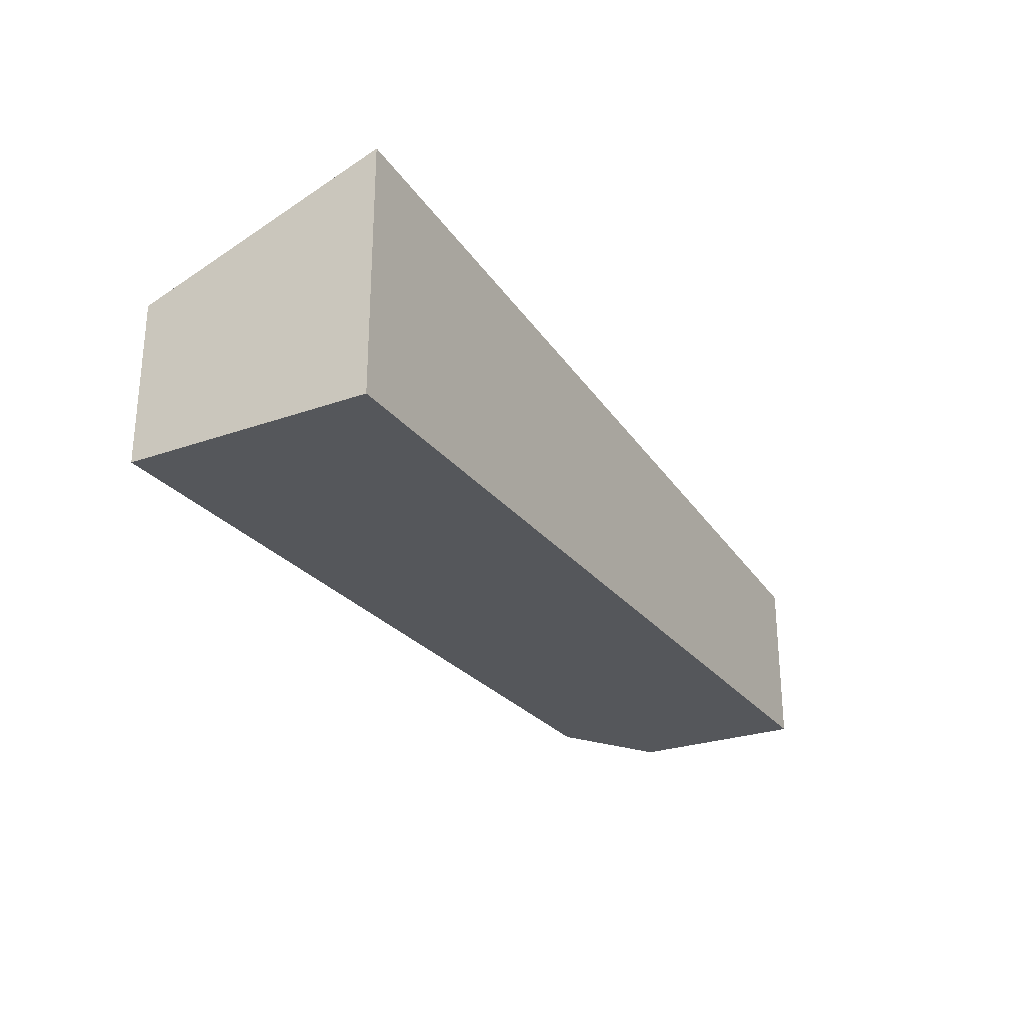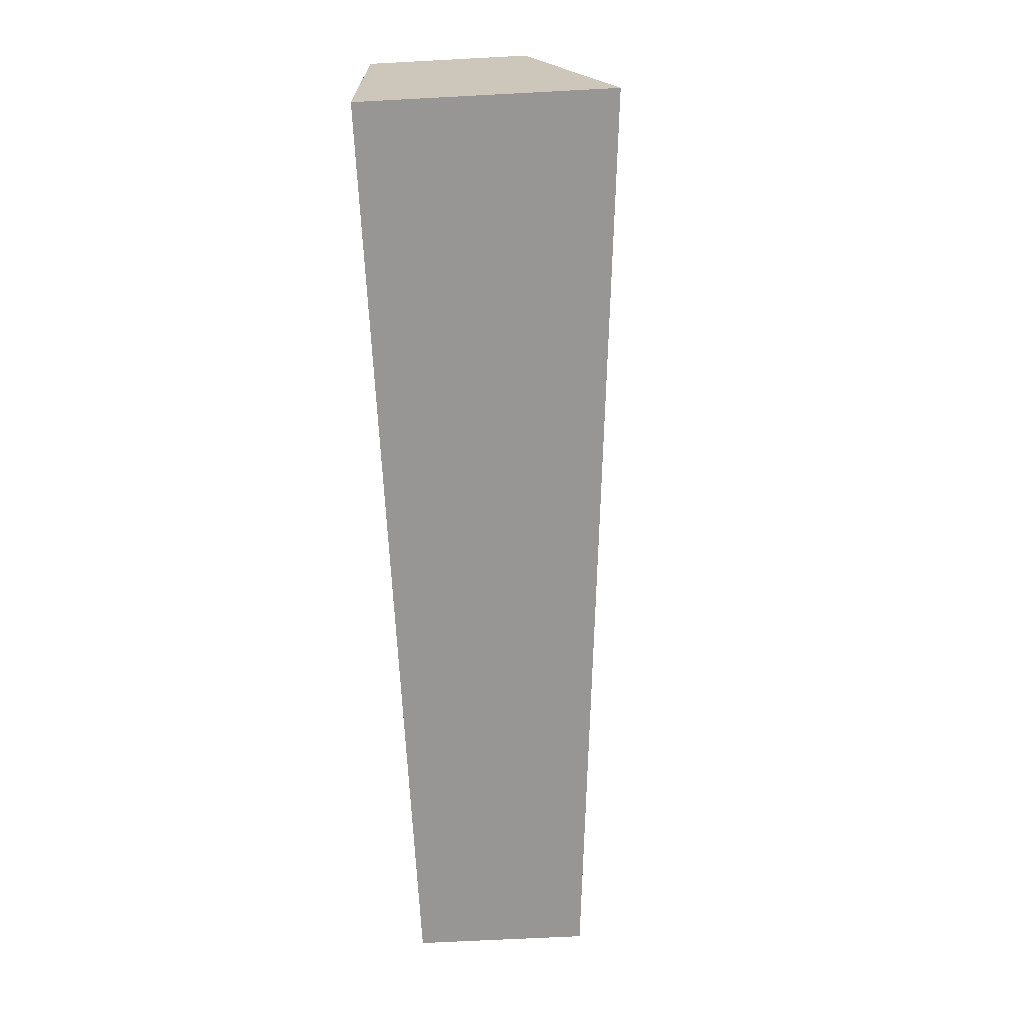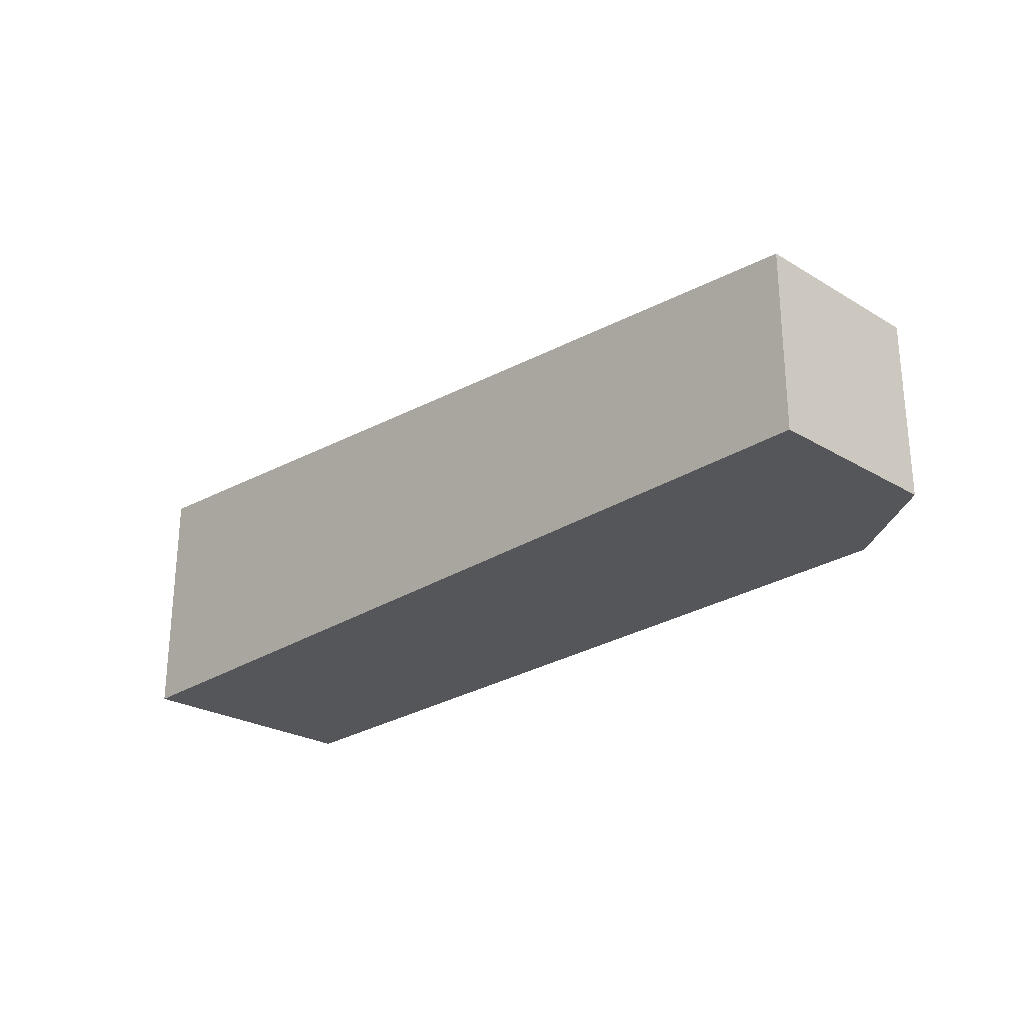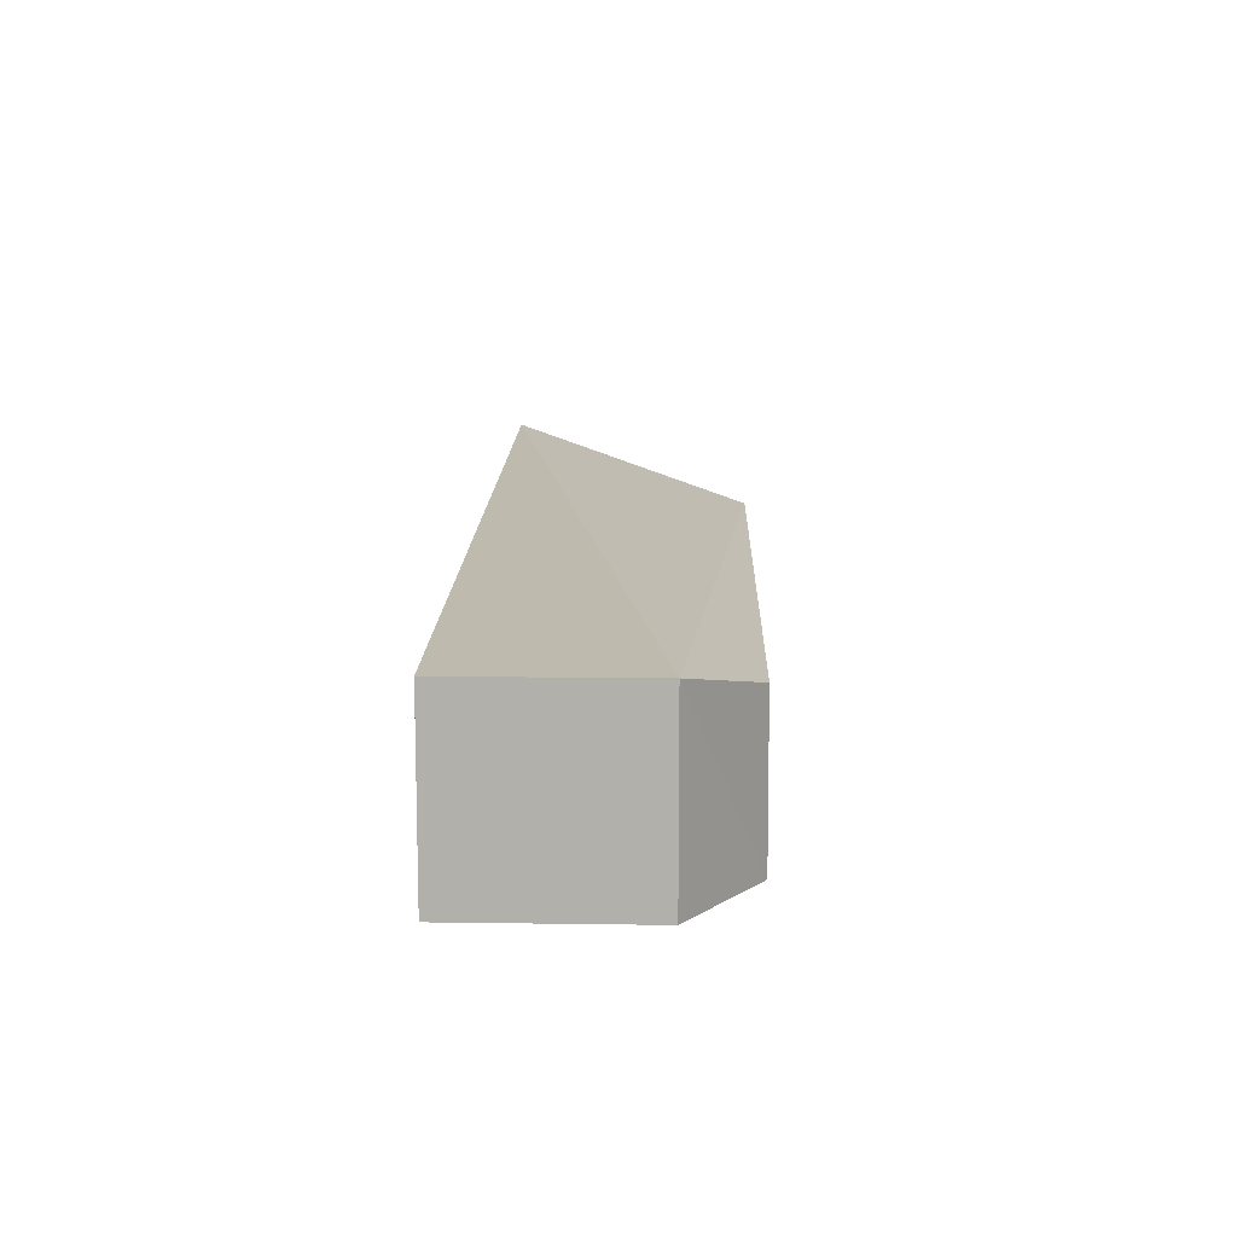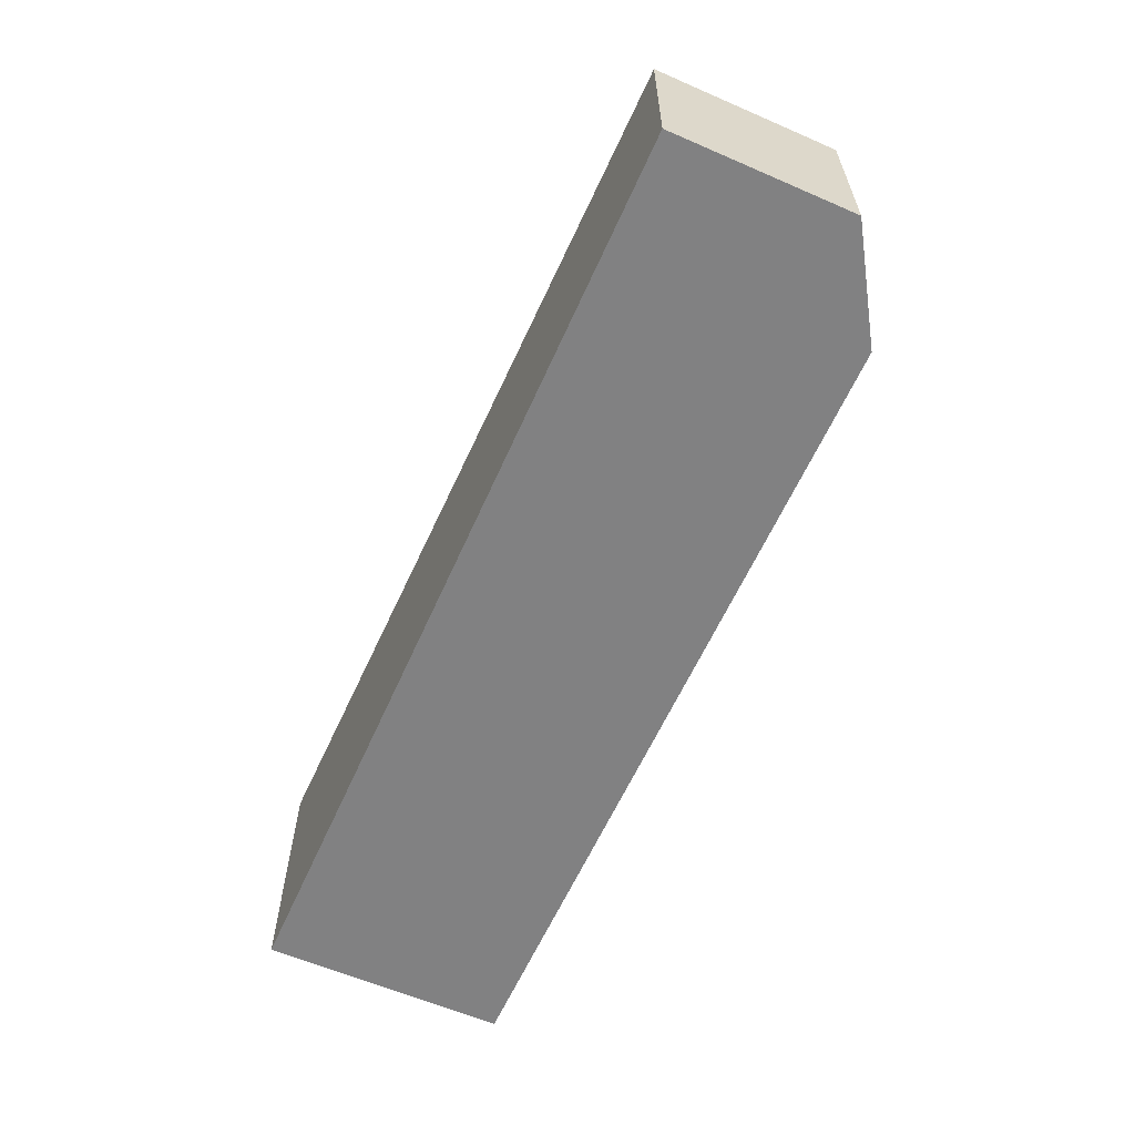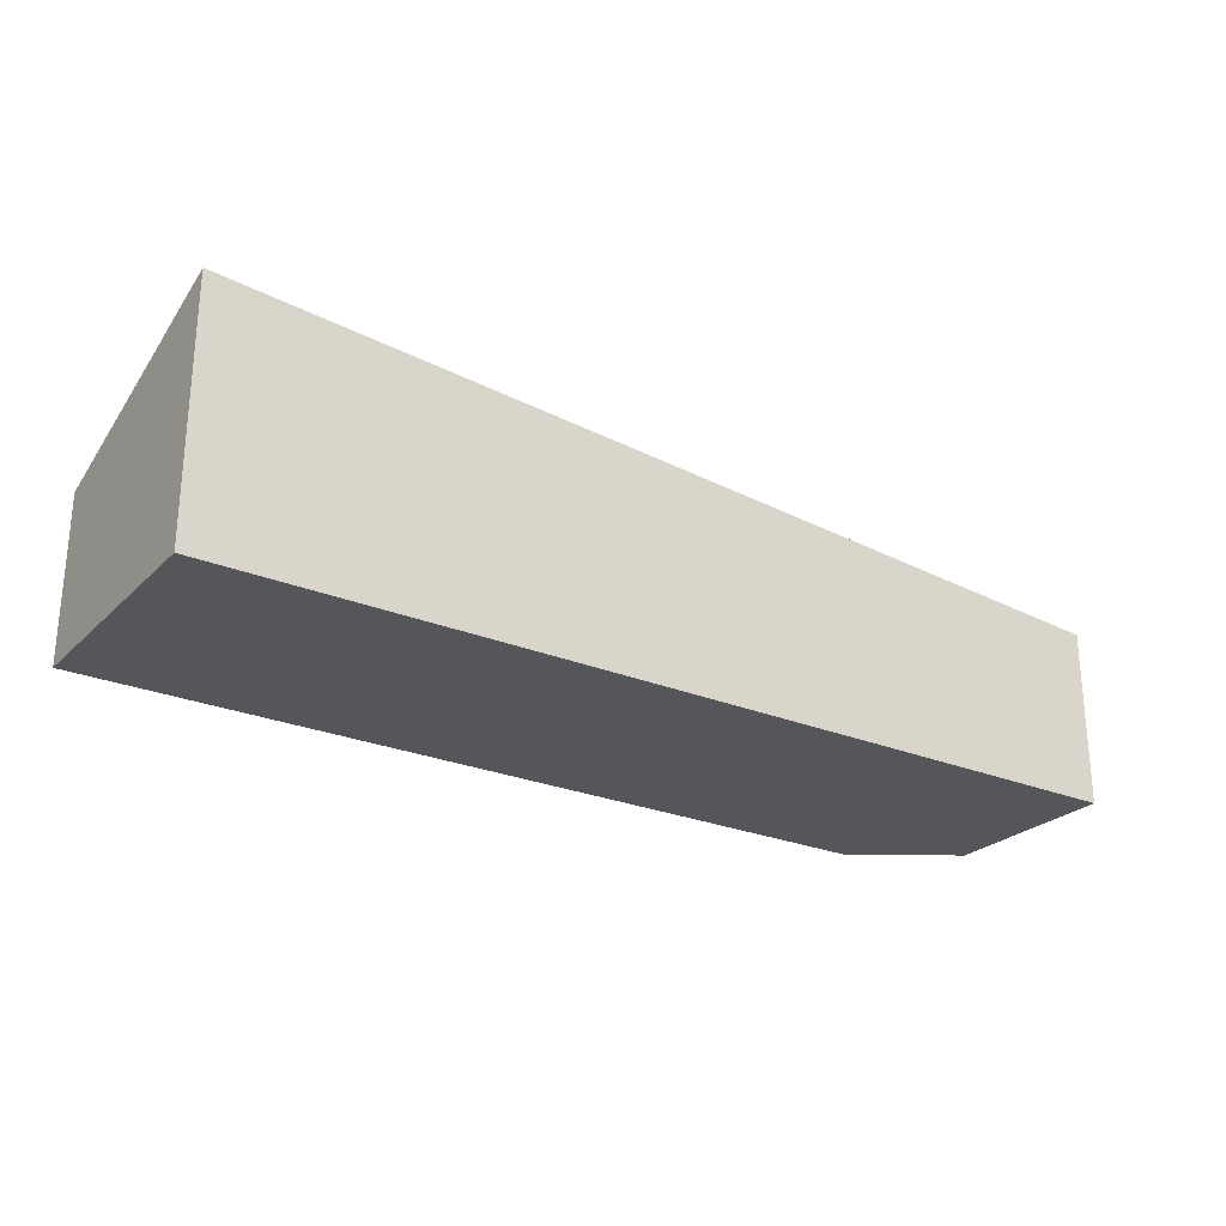
<metadata>
{"format":"obj","ext":"obj","renderer":"f3d","projection":"perspective","resolution":1024,"background":"white","views":[{"elev":-26.5,"azim":119.1,"up":"+Y"},{"elev":-67.8,"azim":93.0,"up":"+Z"},{"elev":-25.5,"azim":-133.7,"up":"+Y"},{"elev":11.2,"azim":-88.0,"up":"+Y"},{"elev":-60.5,"azim":-113.9,"up":"+Y"},{"elev":-25.6,"azim":146.2,"up":"+Y"}]}
</metadata>
<code>
v -0.5498 0.7 0.4179
v -0.5498 0.6056 0.4179
v -0.5498 0.75 0.2752
v -1.09 0.7075 0.2752
v -1.03 0.6056 0.4179
v -0.5498 0.6056 0.2752
v -1.09 0.7075 0.38
v -1.09 0.6056 0.2752
v -1.022 0.6904 0.4179
v -1.09 0.6056 0.38
f 6 2 5
f 6 1 2
f 6 3 1
f 7 1 3
f 7 3 4
f 8 6 5
f 8 4 3
f 8 3 6
f 8 7 4
f 9 7 5
f 9 1 7
f 9 5 2
f 9 2 1
f 10 8 5
f 10 5 7
f 10 7 8

</code>
